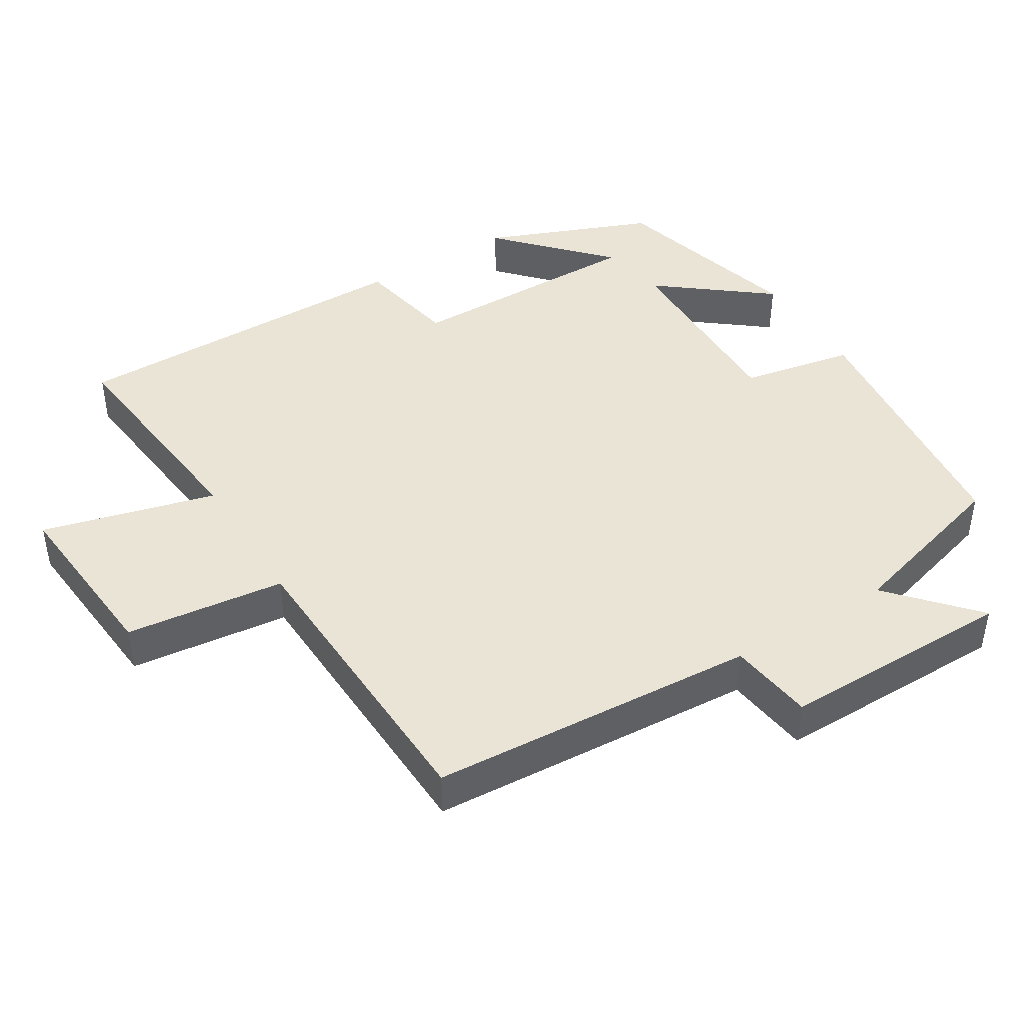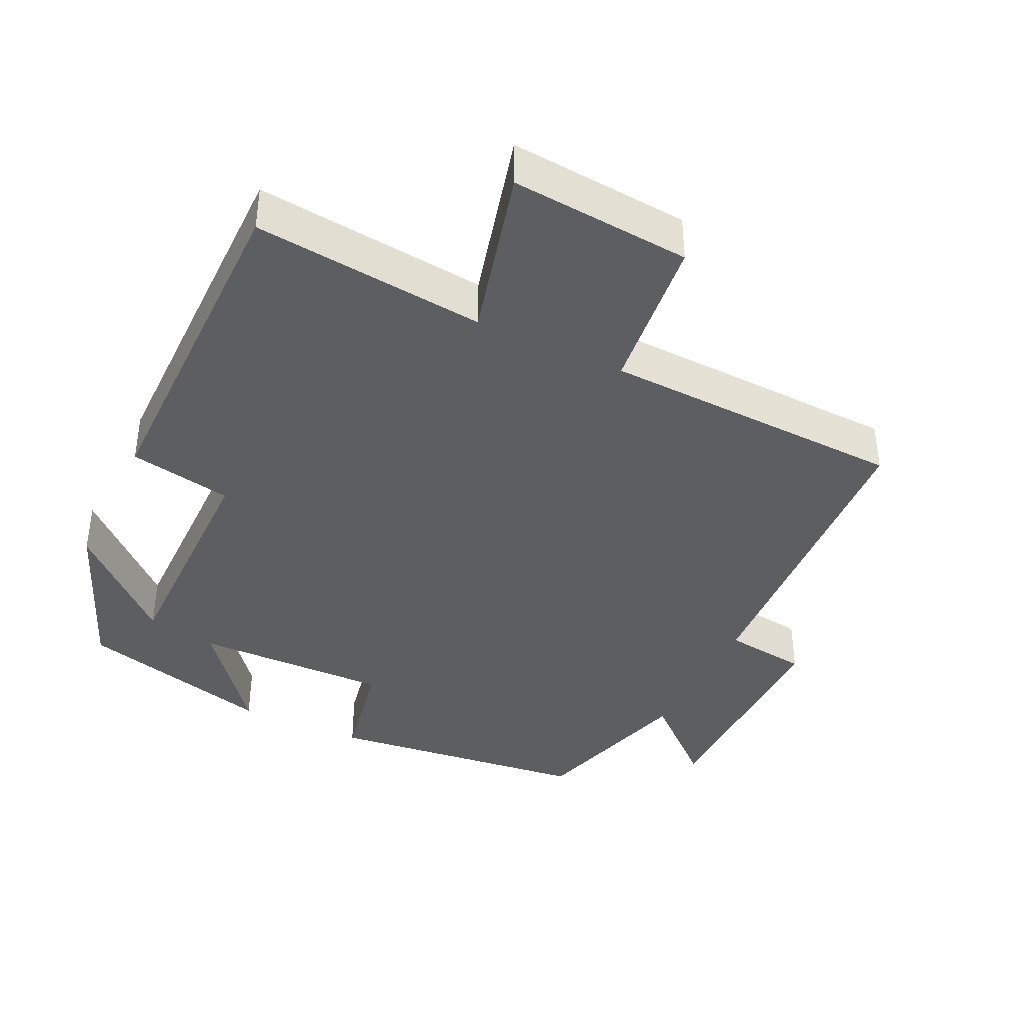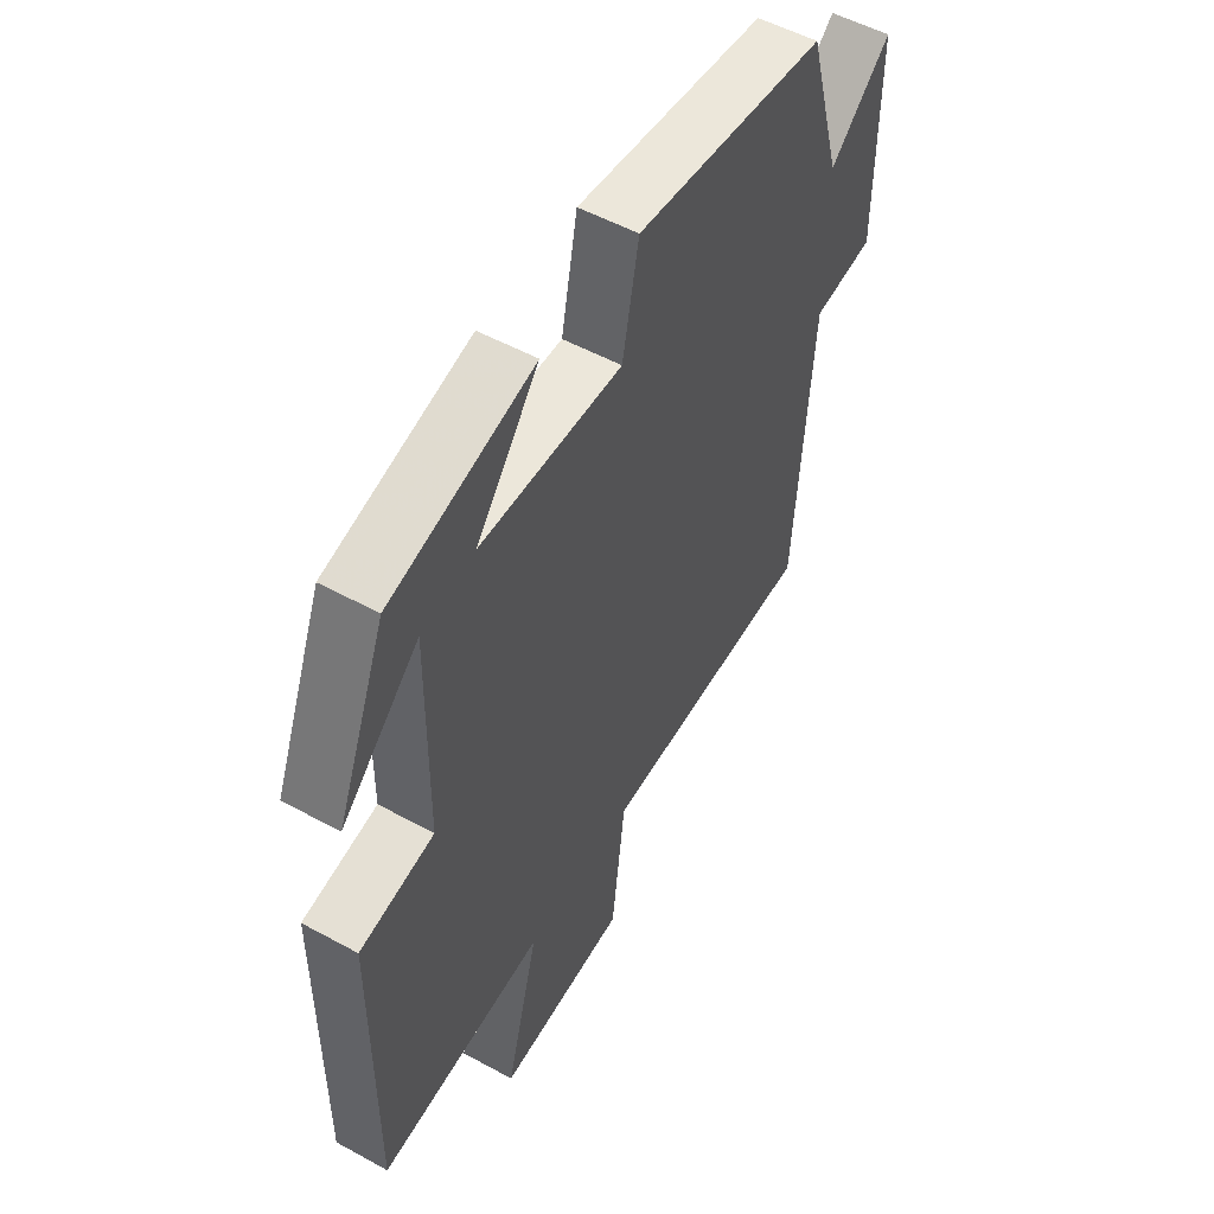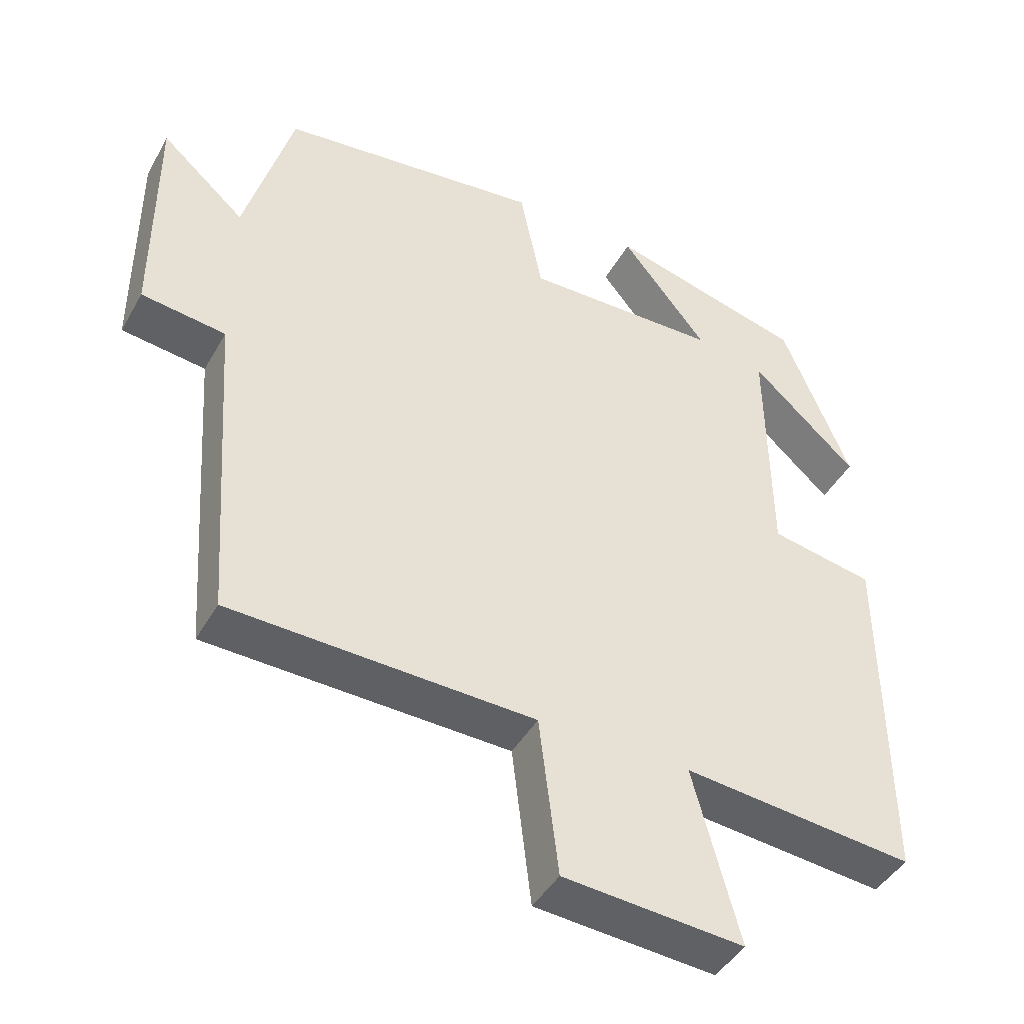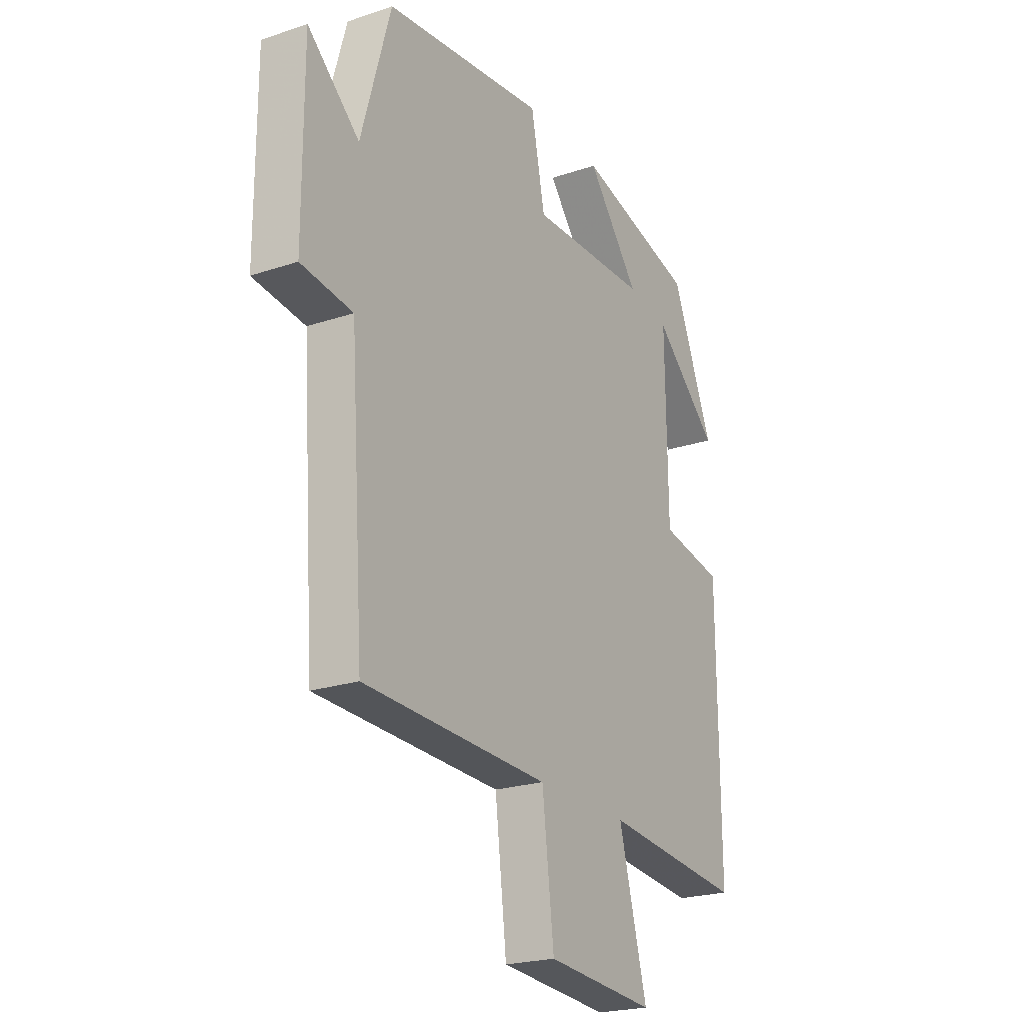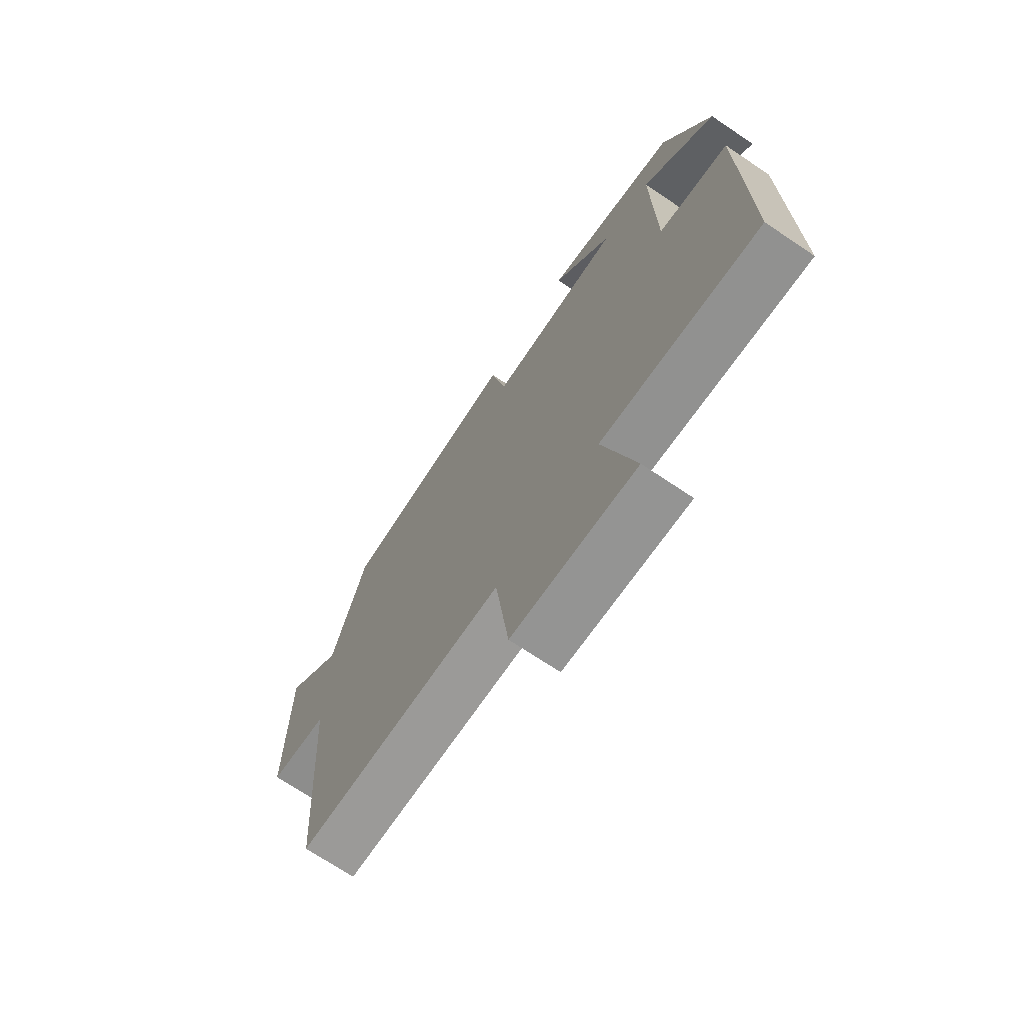
<metadata>
{"format":"obj","ext":"obj","renderer":"f3d","projection":"perspective","resolution":1024,"background":"white","views":[{"elev":43.6,"azim":-121.9,"up":"+Y"},{"elev":-39.2,"azim":154.1,"up":"+Y"},{"elev":53.3,"azim":120.3,"up":"+Z"},{"elev":-43.8,"azim":-27.7,"up":"+Z"},{"elev":-22.4,"azim":-59.9,"up":"+Z"},{"elev":-71.1,"azim":56.1,"up":"+Z"}]}
</metadata>
<code>
v -0.432 0.07 0.455
v -0.06 0.07 0.5
v -0.028 0.07 0.341
v 0.248 0.07 0.347
v 0.126 0.07 0.5
v 0.404 0.07 0.427
v 0.5 0.07 0.192
v 0.35 0.07 0.329
v 0.354 0.07 -0.011
v 0.5 0.07 -0.038
v 0.503 0.07 -0.533
v 0.176 0.07 -0.5
v 0.241 0.07 -0.744
v -0.013 0.07 -0.724
v -0.04 0.07 -0.5
v -0.468 0.07 -0.486
v -0.5 0.07 -0.026
v -0.619 0.07 -0.011
v -0.619 0.07 0.319
v -0.5 0.07 0.214
v -0.432 0 0.455
v -0.06 0 0.5
v -0.028 0 0.341
v 0.248 0 0.347
v 0.126 0 0.5
v 0.404 0 0.427
v 0.5 0 0.192
v 0.35 0 0.329
v 0.354 0 -0.011
v 0.5 0 -0.038
v 0.503 0 -0.533
v 0.176 0 -0.5
v 0.241 0 -0.744
v -0.013 0 -0.724
v -0.04 0 -0.5
v -0.468 0 -0.486
v -0.5 0 -0.026
v -0.619 0 -0.011
v -0.619 0 0.319
v -0.5 0 0.214
f 17 18 19 20
f 15 16 17 20
f 15 20 1 2
f 12 13 14 15
f 9 10 11 12
f 8 9 12 15
f 6 7 8
f 4 5 6 8
f 3 4 8 15
f 2 3 15
f 40 39 38 37
f 40 37 36 35
f 22 21 40 35
f 35 34 33 32
f 32 31 30 29
f 35 32 29 28
f 28 27 26
f 28 26 25 24
f 35 28 24 23
f 35 23 22
f 1 21 22 2
f 2 22 23 3
f 3 23 24 4
f 4 24 25 5
f 5 25 26 6
f 6 26 27 7
f 7 27 28 8
f 8 28 29 9
f 9 29 30 10
f 10 30 31 11
f 11 31 32 12
f 12 32 33 13
f 13 33 34 14
f 14 34 35 15
f 15 35 36 16
f 16 36 37 17
f 17 37 38 18
f 18 38 39 19
f 19 39 40 20
f 20 40 21 1

</code>
